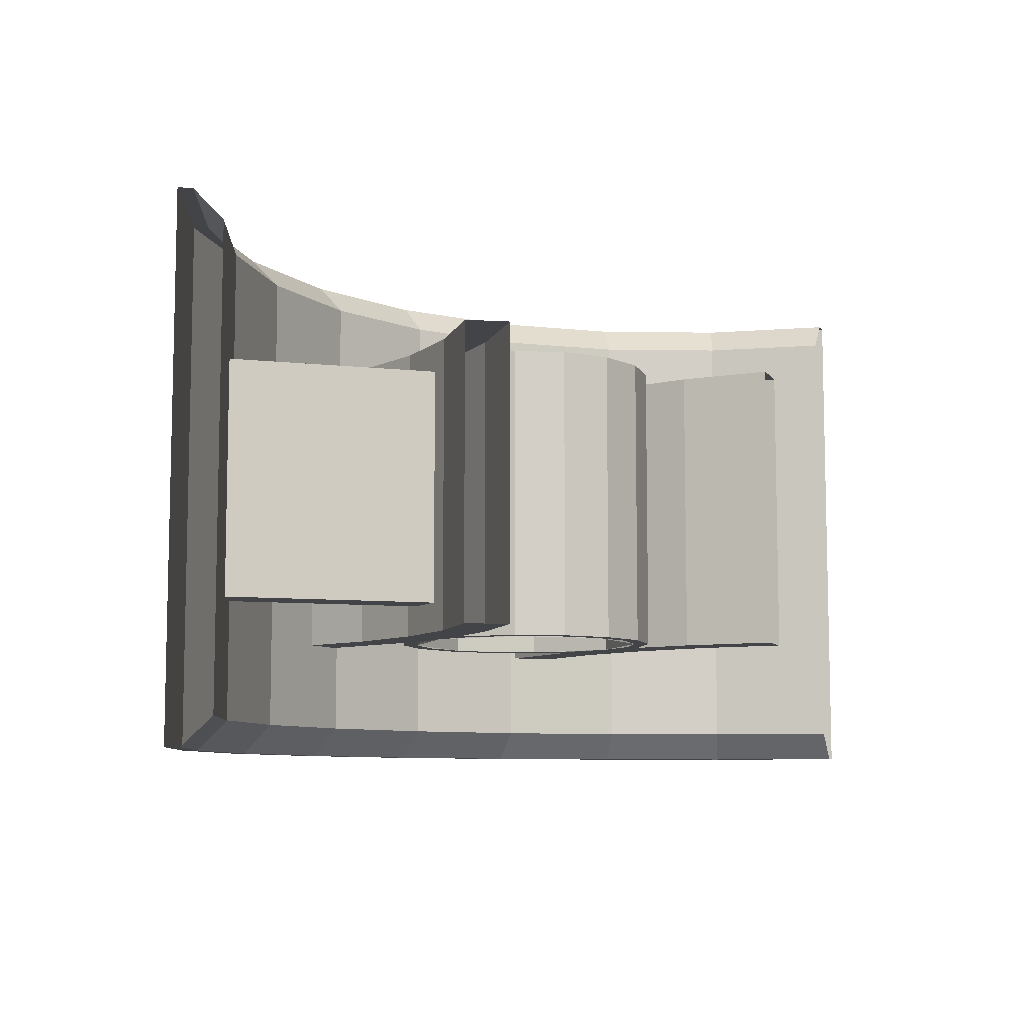
<metadata>
{"format":"obj","ext":"obj","renderer":"f3d","projection":"perspective","resolution":1024,"background":"white","views":[{"elev":-8.1,"azim":140.1,"up":"+Z"}]}
</metadata>
<code>
v 0.4 -1 0.1
v 0.2828 -1.283 0.1
v 0.2121 -1.212 0.1
v 0.3 -1 0.1
v 0.2828 -1.283 0.1
v 0 -1.4 0.1
v 0 -1.3 0.1
v 0.2121 -1.212 0.1
v 0 -1.4 0.1
v -0.2828 -1.283 0.1
v -0.2121 -1.212 0.1
v 0 -1.3 0.1
v -0.2828 -1.283 0.1
v -0.4 -1 0.1
v -0.3 -1 0.1
v -0.2121 -1.212 0.1
v -0.4 -1 0.1
v -0.2828 -0.7172 0.1
v -0.2121 -0.7879 0.1
v -0.3 -1 0.1
v -0.2828 -0.7172 0.1
v 0 -0.6 0.1
v 0 -0.7 0.1
v -0.2121 -0.7879 0.1
v 0 -0.6 0.1
v 0.2828 -0.7172 0.1
v 0.2121 -0.7879 0.1
v 0 -0.7 0.1
v 0.2828 -0.7172 0.1
v 0.4 -1 0.1
v 0.3 -1 0.1
v 0.2121 -0.7879 0.1
v 0.2828 -1.283 0
v 0.4 -1 0
v 0.4 -1 0.1
v 0.2828 -1.283 0.1
v 0 -1.4 0
v 0.2828 -1.283 0
v 0.2828 -1.283 0.1
v 0 -1.4 0.1
v -0.2828 -1.283 0
v 0 -1.4 0
v 0 -1.4 0.1
v -0.2828 -1.283 0.1
v -0.4 -1 0
v -0.2828 -1.283 0
v -0.2828 -1.283 0.1
v -0.4 -1 0.1
v -0.2828 -0.7172 0
v -0.4 -1 0
v -0.4 -1 0.1
v -0.2828 -0.7172 0.1
v 0 -0.6 0
v -0.2828 -0.7172 0
v -0.2828 -0.7172 0.1
v 0 -0.6 0.1
v 0.2828 -0.7172 0
v 0 -0.6 0
v 0 -0.6 0.1
v 0.2828 -0.7172 0.1
v 0.4 -1 0
v 0.2828 -0.7172 0
v 0.2828 -0.7172 0.1
v 0.4 -1 0.1
v -0.4 -1 0.9
v -0.2828 -1.283 0.9
v -0.2121 -1.212 0.9
v -0.3 -1 0.9
v -0.2828 -1.283 0.9
v 0 -1.4 0.9
v 0 -1.3 0.9
v -0.2121 -1.212 0.9
v 0 -1.4 0.9
v 0.2828 -1.283 0.9
v 0.2121 -1.212 0.9
v 0 -1.3 0.9
v 0.2828 -1.283 0.9
v 0.4 -1 0.9
v 0.3 -1 0.9
v 0.2121 -1.212 0.9
v 0.4 -1 0.9
v 0.2828 -0.7172 0.9
v 0.2121 -0.7879 0.9
v 0.3 -1 0.9
v 0.2828 -0.7172 0.9
v 0 -0.6 0.9
v 0 -0.7 0.9
v 0.2121 -0.7879 0.9
v 0 -0.6 0.9
v -0.2828 -0.7172 0.9
v -0.2121 -0.7879 0.9
v 0 -0.7 0.9
v -0.2828 -0.7172 0.9
v -0.4 -1 0.9
v -0.3 -1 0.9
v -0.2121 -0.7879 0.9
v -0.2828 -1.283 1
v -0.4 -1 1
v -0.4 -1 0.9
v -0.2828 -1.283 0.9
v 0 -1.4 1
v -0.2828 -1.283 1
v -0.2828 -1.283 0.9
v 0 -1.4 0.9
v 0.2828 -1.283 1
v 0 -1.4 1
v 0 -1.4 0.9
v 0.2828 -1.283 0.9
v 0.4 -1 1
v 0.2828 -1.283 1
v 0.2828 -1.283 0.9
v 0.4 -1 0.9
v 0.2828 -0.7172 1
v 0.4 -1 1
v 0.4 -1 0.9
v 0.2828 -0.7172 0.9
v 0 -0.6 1
v 0.2828 -0.7172 1
v 0.2828 -0.7172 0.9
v 0 -0.6 0.9
v -0.2828 -0.7172 1
v 0 -0.6 1
v 0 -0.6 0.9
v -0.2828 -0.7172 0.9
v -0.4 -1 1
v -0.2828 -0.7172 1
v -0.2828 -0.7172 0.9
v -0.4 -1 0.9
v 0.2121 -0.7879 0.1
v 0 -0.7 0.1
v 0 -0.7 0.9
v 0.2121 -0.7879 0.9
v 0.3 -1 0.1
v 0.2121 -0.7879 0.1
v 0.2121 -0.7879 0.9
v 0.3 -1 0.9
v 0.2121 -1.212 0.1
v 0.3 -1 0.1
v 0.3 -1 0.9
v 0.2121 -1.212 0.9
v 0 -1.3 0.1
v 0.2121 -1.212 0.1
v 0.2121 -1.212 0.9
v 0 -1.3 0.9
v -0.2121 -1.212 0.1
v 0 -1.3 0.1
v 0 -1.3 0.9
v -0.2121 -1.212 0.9
v -0.3 -1 0.1
v -0.2121 -1.212 0.1
v -0.2121 -1.212 0.9
v -0.3 -1 0.9
v -0.2121 -0.7879 0.1
v -0.3 -1 0.1
v -0.3 -1 0.9
v -0.2121 -0.7879 0.9
v 0 -0.7 0.1
v -0.2121 -0.7879 0.1
v -0.2121 -0.7879 0.9
v 0 -0.7 0.9
v -0.5836 -1.529 0
v -0.5449 -1.269 0
v -0.3927 -1.22 0
v -0.4434 -1.587 0
v 0.5449 -1.269 0
v 0.5836 -1.529 0
v 0.4434 -1.587 0
v 0.3927 -1.22 0
v 0.4809 -0.6454 0
v 0.6132 -0.354 0
v 0.7431 -0.429 0
v 0.6225 -0.6948 0
v -0.6225 -0.6948 0
v -0.7431 -0.429 0
v -0.6132 -0.354 0
v -0.4809 -0.6454 0
v -0.5556 -0.9785 0
v -0.6225 -0.6948 0
v -0.4809 -0.6454 0
v -0.4249 -0.8519 0
v 0.4249 -0.8519 0
v 0.4809 -0.6454 0
v 0.6225 -0.6948 0
v 0.5556 -0.9785 0
v -0.3927 -1.22 0
v -0.5449 -1.269 0
v -0.4 -1 0
v -0.3696 -1.153 0
v -0.5556 -0.9785 0
v -0.4249 -0.8519 0
v -0.3696 -0.8469 0
v -0.4 -1 0
v -0.5556 -0.9785 0
v -0.4 -1 0
v -0.5449 -1.269 0
v 0.3927 -1.22 0
v 0.3696 -1.153 0
v 0.4 -1 0
v 0.5449 -1.269 0
v 0.5556 -0.9785 0
v 0.4 -1 0
v 0.3696 -0.8469 0
v 0.4249 -0.8519 0
v 0.5449 -1.269 0
v 0.4 -1 0
v 0.5556 -0.9785 0
v 0.3696 -0.8469 0
v 0.2828 -0.7172 0
v 0.3182 -0.6818 0
v 0.4249 -0.8519 0
v 0.2828 -0.7172 0
v 0.1531 -0.6304 0
v 0.1722 -0.5843 0
v 0.3182 -0.6818 0
v 0.1531 -0.6304 0
v 0 -0.6 0
v 0 -0.55 0
v 0.1722 -0.5843 0
v 0.3927 -1.22 0
v 0.3182 -1.318 0
v 0.2828 -1.283 0
v 0.3696 -1.153 0
v 0.3182 -1.318 0
v 0.1722 -1.416 0
v 0.1531 -1.37 0
v 0.2828 -1.283 0
v 0.1722 -1.416 0
v 0 -1.45 0
v 0 -1.4 0
v 0.1531 -1.37 0
v -0.4249 -0.8519 0
v -0.3182 -0.6818 0
v -0.2828 -0.7172 0
v -0.3696 -0.8469 0
v -0.3182 -0.6818 0
v -0.1722 -0.5843 0
v -0.1531 -0.6304 0
v -0.2828 -0.7172 0
v -0.1722 -0.5843 0
v 0 -0.55 0
v 0 -0.6 0
v -0.1531 -0.6304 0
v -0.3696 -1.153 0
v -0.2828 -1.283 0
v -0.3182 -1.318 0
v -0.3927 -1.22 0
v -0.2828 -1.283 0
v -0.1531 -1.37 0
v -0.1722 -1.416 0
v -0.3182 -1.318 0
v -0.1531 -1.37 0
v 0 -1.4 0
v 0 -1.45 0
v -0.1722 -1.416 0
v -0.4434 -1.587 1
v -0.3927 -1.22 1
v -0.5449 -1.269 1
v -0.5836 -1.529 1
v 0.3927 -1.22 1
v 0.4434 -1.587 1
v 0.5836 -1.529 1
v 0.5449 -1.269 1
v 0.6225 -0.6948 1
v 0.7431 -0.429 1
v 0.6132 -0.354 1
v 0.4809 -0.6454 1
v -0.4809 -0.6454 1
v -0.6132 -0.354 1
v -0.7431 -0.429 1
v -0.6225 -0.6948 1
v -0.4249 -0.8519 1
v -0.4809 -0.6454 1
v -0.6225 -0.6948 1
v -0.5556 -0.9785 1
v 0.5556 -0.9785 1
v 0.6225 -0.6948 1
v 0.4809 -0.6454 1
v 0.4249 -0.8519 1
v -0.3696 -1.153 1
v -0.4 -1 1
v -0.5449 -1.269 1
v -0.3927 -1.22 1
v -0.4 -1 1
v -0.3696 -0.8469 1
v -0.4249 -0.8519 1
v -0.5556 -0.9785 1
v -0.5449 -1.269 1
v -0.4 -1 1
v -0.5556 -0.9785 1
v 0.5449 -1.269 1
v 0.4 -1 1
v 0.3696 -1.153 1
v 0.3927 -1.22 1
v 0.4249 -0.8519 1
v 0.3696 -0.8469 1
v 0.4 -1 1
v 0.5556 -0.9785 1
v 0.5556 -0.9785 1
v 0.4 -1 1
v 0.5449 -1.269 1
v 0.4249 -0.8519 1
v 0.3182 -0.6818 1
v 0.2828 -0.7172 1
v 0.3696 -0.8469 1
v 0.3182 -0.6818 1
v 0.1722 -0.5843 1
v 0.1531 -0.6304 1
v 0.2828 -0.7172 1
v 0.1722 -0.5843 1
v 0 -0.55 1
v 0 -0.6 1
v 0.1531 -0.6304 1
v 0.3696 -1.153 1
v 0.2828 -1.283 1
v 0.3182 -1.318 1
v 0.3927 -1.22 1
v 0.2828 -1.283 1
v 0.1531 -1.37 1
v 0.1722 -1.416 1
v 0.3182 -1.318 1
v 0.1531 -1.37 1
v 0 -1.4 1
v 0 -1.45 1
v 0.1722 -1.416 1
v -0.3696 -0.8469 1
v -0.2828 -0.7172 1
v -0.3182 -0.6818 1
v -0.4249 -0.8519 1
v -0.2828 -0.7172 1
v -0.1531 -0.6304 1
v -0.1722 -0.5843 1
v -0.3182 -0.6818 1
v -0.1531 -0.6304 1
v 0 -0.6 1
v 0 -0.55 1
v -0.1722 -0.5843 1
v -0.3927 -1.22 1
v -0.3182 -1.318 1
v -0.2828 -1.283 1
v -0.3696 -1.153 1
v -0.3182 -1.318 1
v -0.1722 -1.416 1
v -0.1531 -1.37 1
v -0.2828 -1.283 1
v -0.1722 -1.416 1
v 0 -1.45 1
v 0 -1.4 1
v -0.1531 -1.37 1
v -0.5706 -0.9152 0.1
v -1.167 -1.167 0.1
v -1.261 -1.044 0.1
v -0.6055 -0.7671 0.1
v -0.6055 -0.7671 0.9
v -1.261 -1.044 0.9
v -1.167 -1.167 0.9
v -0.5706 -0.9152 0.9
v 0.6055 -0.7671 0.1
v 1.261 -1.044 0.1
v 1.167 -1.167 0.1
v 0.5706 -0.9152 0.1
v 0.5706 -0.9152 0.9
v 1.167 -1.167 0.9
v 1.261 -1.044 0.9
v 0.6055 -0.7671 0.9
v -0.5706 -0.9152 0.9
v -1.167 -1.167 0.9
v -1.167 -1.167 0.1
v -0.5706 -0.9152 0.1
v -0.6055 -0.7671 0.1
v -1.261 -1.044 0.1
v -1.261 -1.044 0.9
v -0.6055 -0.7671 0.9
v -0.6055 -0.7671 0.1
v -0.5706 -0.9152 0.1
v -0.5706 -0.9152 0.9
v -0.6055 -0.7671 0.9
v 0.6055 -0.7671 0.1
v 0.5706 -0.9152 0.1
v 0.5706 -0.9152 0.9
v 0.6055 -0.7671 0.9
v -1.167 -1.167 0.1
v -1.261 -1.044 0.1
v -1.261 -1.044 0.9
v -1.167 -1.167 0.9
v 0.5706 -0.9152 0.1
v 1.167 -1.167 0.1
v 1.167 -1.167 0.9
v 0.5706 -0.9152 0.9
v 0.6055 -0.7671 0.9
v 1.261 -1.044 0.9
v 1.261 -1.044 0.1
v 0.6055 -0.7671 0.1
v -0.4434 -1.587 0
v -0.3927 -1.22 0
v -0.3927 -1.22 1
v -0.4434 -1.587 1
v -0.5836 -1.529 1
v -0.5449 -1.269 1
v -0.5449 -1.269 0
v -0.5836 -1.529 0
v 0.5449 -1.269 1
v 0.5836 -1.529 1
v 0.5836 -1.529 0
v 0.5449 -1.269 0
v 0.3927 -1.22 0
v 0.4434 -1.587 0
v 0.4434 -1.587 1
v 0.3927 -1.22 1
v -0.4249 -0.8519 1
v -0.3182 -0.6818 1
v -0.3182 -0.6818 0
v -0.4249 -0.8519 0
v -0.3182 -0.6818 1
v -0.1722 -0.5843 1
v -0.1722 -0.5843 0
v -0.3182 -0.6818 0
v -0.1722 -0.5843 1
v 0 -0.55 1
v 0 -0.55 0
v -0.1722 -0.5843 0
v 0 -0.55 1
v 0.1722 -0.5843 1
v 0.1722 -0.5843 0
v 0 -0.55 0
v 0.1722 -0.5843 1
v 0.3182 -0.6818 1
v 0.3182 -0.6818 0
v 0.1722 -0.5843 0
v 0.3182 -0.6818 1
v 0.4249 -0.8519 1
v 0.4249 -0.8519 0
v 0.3182 -0.6818 0
v 0.3927 -1.22 1
v 0.3182 -1.318 1
v 0.3182 -1.318 0
v 0.3927 -1.22 0
v 0.3182 -1.318 1
v 0.1722 -1.416 1
v 0.1722 -1.416 0
v 0.3182 -1.318 0
v 0.1722 -1.416 1
v 0 -1.45 1
v 0 -1.45 0
v 0.1722 -1.416 0
v 0 -1.45 1
v -0.1722 -1.416 1
v -0.1722 -1.416 0
v 0 -1.45 0
v -0.1722 -1.416 1
v -0.3182 -1.318 1
v -0.3182 -1.318 0
v -0.1722 -1.416 0
v -0.3182 -1.318 1
v -0.3927 -1.22 1
v -0.3927 -1.22 0
v -0.3182 -1.318 0
v 0.6132 -0.354 0
v 0.4809 -0.6454 0
v 0.4809 -0.6454 1
v 0.6132 -0.354 1
v 0.7431 -0.429 1
v 0.6225 -0.6948 1
v 0.6225 -0.6948 0
v 0.7431 -0.429 0
v 0.6225 -0.6948 1
v 0.5556 -0.9785 1
v 0.5556 -0.9785 0
v 0.6225 -0.6948 0
v 0.5556 -0.9785 1
v 0.5449 -1.269 1
v 0.5449 -1.269 0
v 0.5556 -0.9785 0
v 0.4809 -0.6454 0
v 0.4249 -0.8519 0
v 0.4249 -0.8519 1
v 0.4809 -0.6454 1
v -0.4249 -0.8519 0
v -0.4809 -0.6454 0
v -0.4809 -0.6454 1
v -0.4249 -0.8519 1
v -0.4809 -0.6454 0
v -0.6132 -0.354 0
v -0.6132 -0.354 1
v -0.4809 -0.6454 1
v -0.6225 -0.6948 1
v -0.7431 -0.429 1
v -0.7431 -0.429 0
v -0.6225 -0.6948 0
v -0.5556 -0.9785 1
v -0.6225 -0.6948 1
v -0.6225 -0.6948 0
v -0.5556 -0.9785 0
v -0.5449 -1.269 1
v -0.5556 -0.9785 1
v -0.5556 -0.9785 0
v -0.5449 -1.269 0
v -0.4434 -1.587 0.1
v -0.3927 -1.22 0.1
v -0.3182 -1.318 0.1
v -0.3182 -1.318 0.1
v -0.1722 -1.416 0.1
v -0.4434 -1.587 0.1
v 0 -1.45 0.1
v 0 -1.65 0.1
v -0.4434 -1.587 0.1
v -0.1722 -1.416 0.1
v 0.3182 -1.318 0.1
v 0.3927 -1.22 0.1
v 0.4434 -1.587 0.1
v 0.4434 -1.587 0.1
v 0.1722 -1.416 0.1
v 0.3182 -1.318 0.1
v 0.1722 -1.416 0.1
v 0.4434 -1.587 0.1
v 0 -1.65 0.1
v 0 -1.45 0.1
v -0.3182 -1.318 0.9
v -0.3927 -1.22 0.9
v -0.4434 -1.587 0.9
v -0.4434 -1.587 0.9
v -0.1722 -1.416 0.9
v -0.3182 -1.318 0.9
v -0.1722 -1.416 0.9
v -0.4434 -1.587 0.9
v 0 -1.65 0.9
v 0 -1.45 0.9
v 0.4434 -1.587 0.9
v 0.3927 -1.22 0.9
v 0.3182 -1.318 0.9
v 0.3182 -1.318 0.9
v 0.1722 -1.416 0.9
v 0.4434 -1.587 0.9
v 0 -1.45 0.9
v 0 -1.65 0.9
v 0.4434 -1.587 0.9
v 0.1722 -1.416 0.9
v 1.559 -0.9 -0.4
v 1.273 -1.273 -0.4
v 1.237 -1.237 -0.4
v 1.516 -0.875 -0.4
v 1.273 -1.273 -0.4
v 0.9 -1.559 -0.4
v 0.875 -1.516 -0.4
v 1.237 -1.237 -0.4
v 0.9 -1.559 -0.4
v 0.4659 -1.739 -0.4
v 0.4529 -1.69 -0.4
v 0.875 -1.516 -0.4
v 0.4659 -1.739 -0.4
v 0 -1.8 -0.4
v 0 -1.75 -0.4
v 0.4529 -1.69 -0.4
v 0 -1.8 -0.4
v -0.4659 -1.739 -0.4
v -0.4529 -1.69 -0.4
v 0 -1.75 -0.4
v -0.4659 -1.739 -0.4
v -0.9 -1.559 -0.4
v -0.875 -1.516 -0.4
v -0.4529 -1.69 -0.4
v -0.9 -1.559 -0.4
v -1.273 -1.273 -0.4
v -1.237 -1.237 -0.4
v -0.875 -1.516 -0.4
v -1.273 -1.273 -0.4
v -1.559 -0.9 -0.4
v -1.516 -0.875 -0.4
v -1.237 -1.237 -0.4
v 1.516 -0.875 -0.4
v 1.237 -1.237 -0.4
v 1.167 -1.167 -0.3
v 1.429 -0.825 -0.3
v 1.237 -1.237 -0.4
v 0.875 -1.516 -0.4
v 0.825 -1.429 -0.3
v 1.167 -1.167 -0.3
v 0.875 -1.516 -0.4
v 0.4529 -1.69 -0.4
v 0.427 -1.594 -0.3
v 0.825 -1.429 -0.3
v 0.4529 -1.69 -0.4
v 0 -1.75 -0.4
v 0 -1.65 -0.3
v 0.427 -1.594 -0.3
v 0 -1.75 -0.4
v -0.4529 -1.69 -0.4
v -0.427 -1.594 -0.3
v 0 -1.65 -0.3
v -0.4529 -1.69 -0.4
v -0.875 -1.516 -0.4
v -0.825 -1.429 -0.3
v -0.427 -1.594 -0.3
v -0.875 -1.516 -0.4
v -1.237 -1.237 -0.4
v -1.167 -1.167 -0.3
v -0.825 -1.429 -0.3
v -1.237 -1.237 -0.4
v -1.516 -0.875 -0.4
v -1.429 -0.825 -0.3
v -1.167 -1.167 -0.3
v 1.429 -0.825 -0.3
v 1.167 -1.167 -0.3
v 1.167 -1.167 1.3
v 1.429 -0.825 1.3
v 1.167 -1.167 -0.3
v 0.825 -1.429 -0.3
v 0.825 -1.429 1.3
v 1.167 -1.167 1.3
v 0.825 -1.429 -0.3
v 0.427 -1.594 -0.3
v 0.427 -1.594 1.3
v 0.825 -1.429 1.3
v 0.427 -1.594 -0.3
v 0 -1.65 -0.3
v 0 -1.65 1.3
v 0.427 -1.594 1.3
v 0 -1.65 -0.3
v -0.427 -1.594 -0.3
v -0.427 -1.594 1.3
v 0 -1.65 1.3
v -0.427 -1.594 -0.3
v -0.825 -1.429 -0.3
v -0.825 -1.429 1.3
v -0.427 -1.594 1.3
v -0.825 -1.429 -0.3
v -1.167 -1.167 -0.3
v -1.167 -1.167 1.3
v -0.825 -1.429 1.3
v -1.167 -1.167 -0.3
v -1.429 -0.825 -0.3
v -1.429 -0.825 1.3
v -1.167 -1.167 1.3
v 1.429 -0.825 1.3
v 1.167 -1.167 1.3
v 1.237 -1.237 1.4
v 1.516 -0.875 1.4
v 1.167 -1.167 1.3
v 0.825 -1.429 1.3
v 0.875 -1.516 1.4
v 1.237 -1.237 1.4
v 0.825 -1.429 1.3
v 0.427 -1.594 1.3
v 0.4529 -1.69 1.4
v 0.875 -1.516 1.4
v 0.427 -1.594 1.3
v 0 -1.65 1.3
v 0 -1.75 1.4
v 0.4529 -1.69 1.4
v 0 -1.65 1.3
v -0.427 -1.594 1.3
v -0.4529 -1.69 1.4
v 0 -1.75 1.4
v -0.427 -1.594 1.3
v -0.825 -1.429 1.3
v -0.875 -1.516 1.4
v -0.4529 -1.69 1.4
v -0.825 -1.429 1.3
v -1.167 -1.167 1.3
v -1.237 -1.237 1.4
v -0.875 -1.516 1.4
v -1.167 -1.167 1.3
v -1.429 -0.825 1.3
v -1.516 -0.875 1.4
v -1.237 -1.237 1.4
v 1.516 -0.875 1.4
v 1.237 -1.237 1.4
v 1.273 -1.273 1.4
v 1.559 -0.9 1.4
v 1.237 -1.237 1.4
v 0.875 -1.516 1.4
v 0.9 -1.559 1.4
v 1.273 -1.273 1.4
v 0.875 -1.516 1.4
v 0.4529 -1.69 1.4
v 0.4659 -1.739 1.4
v 0.9 -1.559 1.4
v 0.4529 -1.69 1.4
v 0 -1.75 1.4
v 0 -1.8 1.4
v 0.4659 -1.739 1.4
v 0 -1.75 1.4
v -0.4529 -1.69 1.4
v -0.4659 -1.739 1.4
v 0 -1.8 1.4
v -0.4529 -1.69 1.4
v -0.875 -1.516 1.4
v -0.9 -1.559 1.4
v -0.4659 -1.739 1.4
v -0.875 -1.516 1.4
v -1.237 -1.237 1.4
v -1.273 -1.273 1.4
v -0.9 -1.559 1.4
v -1.237 -1.237 1.4
v -1.516 -0.875 1.4
v -1.559 -0.9 1.4
v -1.273 -1.273 1.4
v 1.559 -0.9 1.4
v 1.273 -1.273 1.4
v 1.273 -1.273 -0.4
v 1.559 -0.9 -0.4
v -1.559 -0.9 -0.4
v -1.273 -1.273 -0.4
v -1.273 -1.273 1.4
v -1.559 -0.9 1.4
v 1.273 -1.273 1.4
v 0.9 -1.559 1.4
v 0.9 -1.559 -0.4
v 1.273 -1.273 -0.4
v -1.273 -1.273 -0.4
v -0.9 -1.559 -0.4
v -0.9 -1.559 1.4
v -1.273 -1.273 1.4
v 0.9 -1.559 1.4
v 0.4659 -1.739 1.4
v 0.4659 -1.739 -0.4
v 0.9 -1.559 -0.4
v -0.9 -1.559 -0.4
v -0.4659 -1.739 -0.4
v -0.4659 -1.739 1.4
v -0.9 -1.559 1.4
v 0.4659 -1.739 1.4
v 0 -1.8 1.4
v 0 -1.8 -0.4
v 0.4659 -1.739 -0.4
v -0.4659 -1.739 -0.4
v 0 -1.8 -0.4
v 0 -1.8 1.4
v -0.4659 -1.739 1.4
g mesh7449945
f 1 2 3
f 3 4 1
f 5 6 7
f 7 8 5
f 9 10 11
f 11 12 9
f 13 14 15
f 15 16 13
f 17 18 19
f 19 20 17
f 21 22 23
f 23 24 21
f 25 26 27
f 27 28 25
f 29 30 31
f 31 32 29
g mesh7449947
f 33 35 34
f 35 33 36
f 37 39 38
f 39 37 40
f 41 43 42
f 43 41 44
f 45 47 46
f 47 45 48
f 49 51 50
f 51 49 52
f 53 55 54
f 55 53 56
f 57 59 58
f 59 57 60
f 61 63 62
f 63 61 64
g mesh7449954
f 65 66 67
f 67 68 65
f 69 70 71
f 71 72 69
f 73 74 75
f 75 76 73
f 77 78 79
f 79 80 77
f 81 82 83
f 83 84 81
f 85 86 87
f 87 88 85
f 89 90 91
f 91 92 89
f 93 94 95
f 95 96 93
g mesh7449956
f 97 99 98
f 99 97 100
f 101 103 102
f 103 101 104
f 105 107 106
f 107 105 108
f 109 111 110
f 111 109 112
f 113 115 114
f 115 113 116
f 117 119 118
f 119 117 120
f 121 123 122
f 123 121 124
f 125 127 126
f 127 125 128
g mesh7449959
f 129 131 130
f 131 129 132
f 133 135 134
f 135 133 136
f 137 139 138
f 139 137 140
f 141 143 142
f 143 141 144
f 145 147 146
f 147 145 148
f 149 151 150
f 151 149 152
f 153 155 154
f 155 153 156
f 157 159 158
f 159 157 160
f 161 162 163
f 163 164 161
f 165 166 167
f 167 168 165
f 169 170 171
f 171 172 169
f 173 174 175
f 175 176 173
f 177 178 179
f 179 180 177
f 181 182 183
f 183 184 181
f 185 186 187
f 187 188 185
f 189 190 191
f 191 192 189
f 193 194 195
f 196 197 198
f 198 199 196
f 200 201 202
f 202 203 200
f 204 205 206
f 207 208 209
f 209 210 207
f 211 212 213
f 213 214 211
f 215 216 217
f 217 218 215
f 219 220 221
f 221 222 219
f 223 224 225
f 225 226 223
f 227 228 229
f 229 230 227
f 231 232 233
f 233 234 231
f 235 236 237
f 237 238 235
f 239 240 241
f 241 242 239
f 243 244 245
f 245 246 243
f 247 248 249
f 249 250 247
f 251 252 253
f 253 254 251
f 255 256 257
f 257 258 255
f 259 260 261
f 261 262 259
f 263 264 265
f 265 266 263
f 267 268 269
f 269 270 267
f 271 272 273
f 273 274 271
f 275 276 277
f 277 278 275
f 279 280 281
f 281 282 279
f 283 284 285
f 285 286 283
f 287 288 289
f 290 291 292
f 292 293 290
f 294 295 296
f 296 297 294
f 298 299 300
f 301 302 303
f 303 304 301
f 305 306 307
f 307 308 305
f 309 310 311
f 311 312 309
f 313 314 315
f 315 316 313
f 317 318 319
f 319 320 317
f 321 322 323
f 323 324 321
f 325 326 327
f 327 328 325
f 329 330 331
f 331 332 329
f 333 334 335
f 335 336 333
f 337 338 339
f 339 340 337
f 341 342 343
f 343 344 341
f 345 346 347
f 347 348 345
f 349 350 351
f 351 352 349
f 353 354 355
f 355 356 353
f 357 358 359
f 359 360 357
f 361 362 363
f 363 364 361
f 365 366 367
f 367 368 365
f 369 370 371
f 371 372 369
f 373 374 375
f 375 376 373
f 377 378 379
f 379 380 377
f 381 382 383
f 383 384 381
f 385 386 387
f 387 388 385
f 389 390 391
f 391 392 389
f 393 394 395
f 395 396 393
f 397 398 399
f 399 400 397
f 401 402 403
f 403 404 401
f 405 406 407
f 407 408 405
f 409 410 411
f 411 412 409
f 413 414 415
f 415 416 413
f 417 418 419
f 419 420 417
f 421 422 423
f 423 424 421
f 425 426 427
f 427 428 425
f 429 430 431
f 431 432 429
f 433 434 435
f 435 436 433
f 437 438 439
f 439 440 437
f 441 442 443
f 443 444 441
f 445 446 447
f 447 448 445
f 449 450 451
f 451 452 449
f 453 454 455
f 455 456 453
f 457 458 459
f 459 460 457
f 461 462 463
f 463 464 461
f 465 466 467
f 467 468 465
f 469 470 471
f 471 472 469
f 473 474 475
f 475 476 473
f 477 478 479
f 479 480 477
f 481 482 483
f 483 484 481
f 485 486 487
f 487 488 485
f 489 490 491
f 491 492 489
f 493 494 495
f 495 496 493
f 497 498 499
f 500 501 502
f 503 504 505
f 505 506 503
f 507 508 509
f 510 511 512
f 513 514 515
f 515 516 513
f 517 518 519
f 520 521 522
f 523 524 525
f 525 526 523
f 527 528 529
f 530 531 532
f 533 534 535
f 535 536 533
f 537 538 539
f 539 540 537
f 541 542 543
f 543 544 541
f 545 546 547
f 547 548 545
f 549 550 551
f 551 552 549
f 553 554 555
f 555 556 553
f 557 558 559
f 559 560 557
f 561 562 563
f 563 564 561
f 565 566 567
f 567 568 565
f 569 570 571
f 571 572 569
f 573 574 575
f 575 576 573
f 577 578 579
f 579 580 577
f 581 582 583
f 583 584 581
f 585 586 587
f 587 588 585
f 589 590 591
f 591 592 589
f 593 594 595
f 595 596 593
f 597 598 599
f 599 600 597
f 601 602 603
f 603 604 601
f 605 606 607
f 607 608 605
f 609 610 611
f 611 612 609
f 613 614 615
f 615 616 613
f 617 618 619
f 619 620 617
f 621 622 623
f 623 624 621
f 625 626 627
f 627 628 625
f 629 630 631
f 631 632 629
f 633 634 635
f 635 636 633
f 637 638 639
f 639 640 637
f 641 642 643
f 643 644 641
f 645 646 647
f 647 648 645
f 649 650 651
f 651 652 649
f 653 654 655
f 655 656 653
f 657 658 659
f 659 660 657
f 661 662 663
f 663 664 661
f 665 666 667
f 667 668 665
f 669 670 671
f 671 672 669
f 673 674 675
f 675 676 673
f 677 678 679
f 679 680 677
f 681 682 683
f 683 684 681
f 685 686 687
f 687 688 685
f 689 690 691
f 691 692 689
f 693 694 695
f 695 696 693
f 697 698 699
f 699 700 697
f 701 702 703
f 703 704 701
f 705 706 707
f 707 708 705
f 709 710 711
f 711 712 709
f 713 714 715
f 715 716 713
f 717 718 719
f 719 720 717
f 721 722 723
f 723 724 721
f 725 726 727
f 727 728 725

</code>
